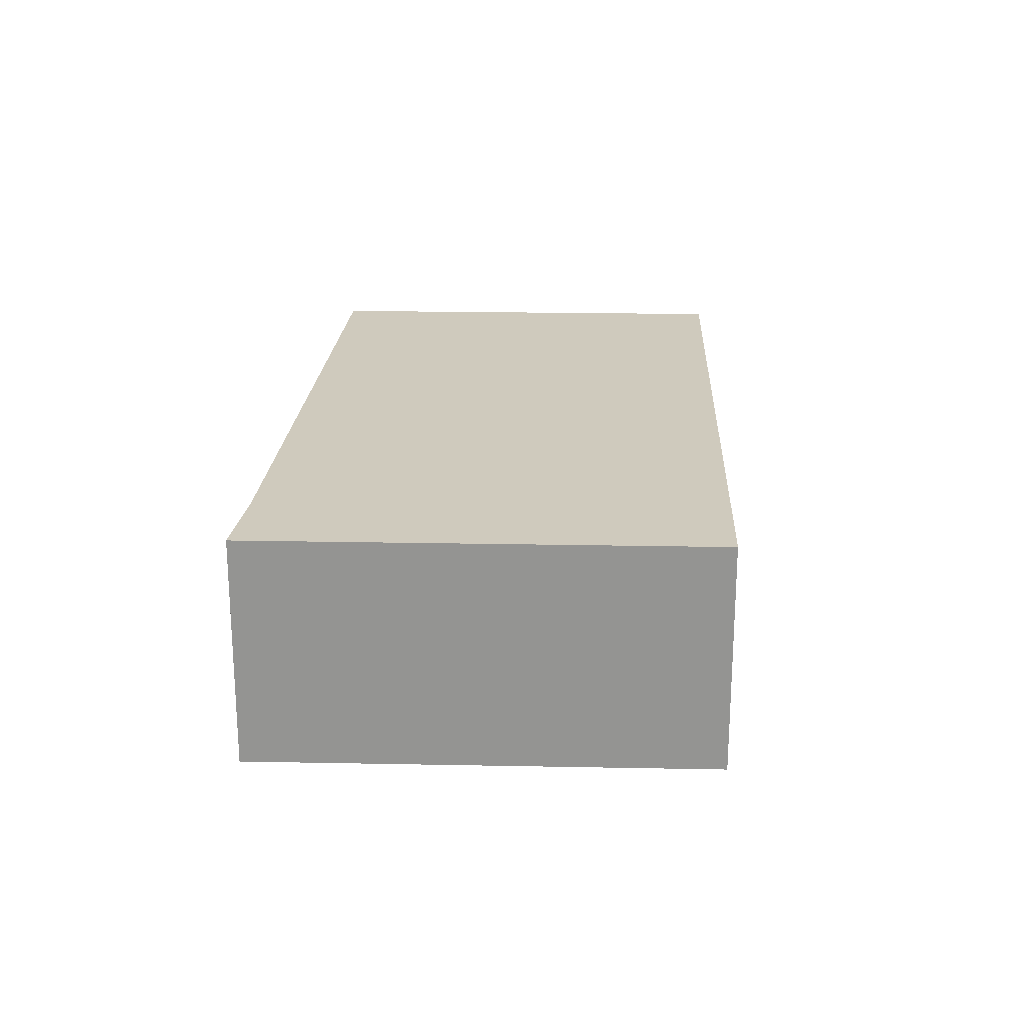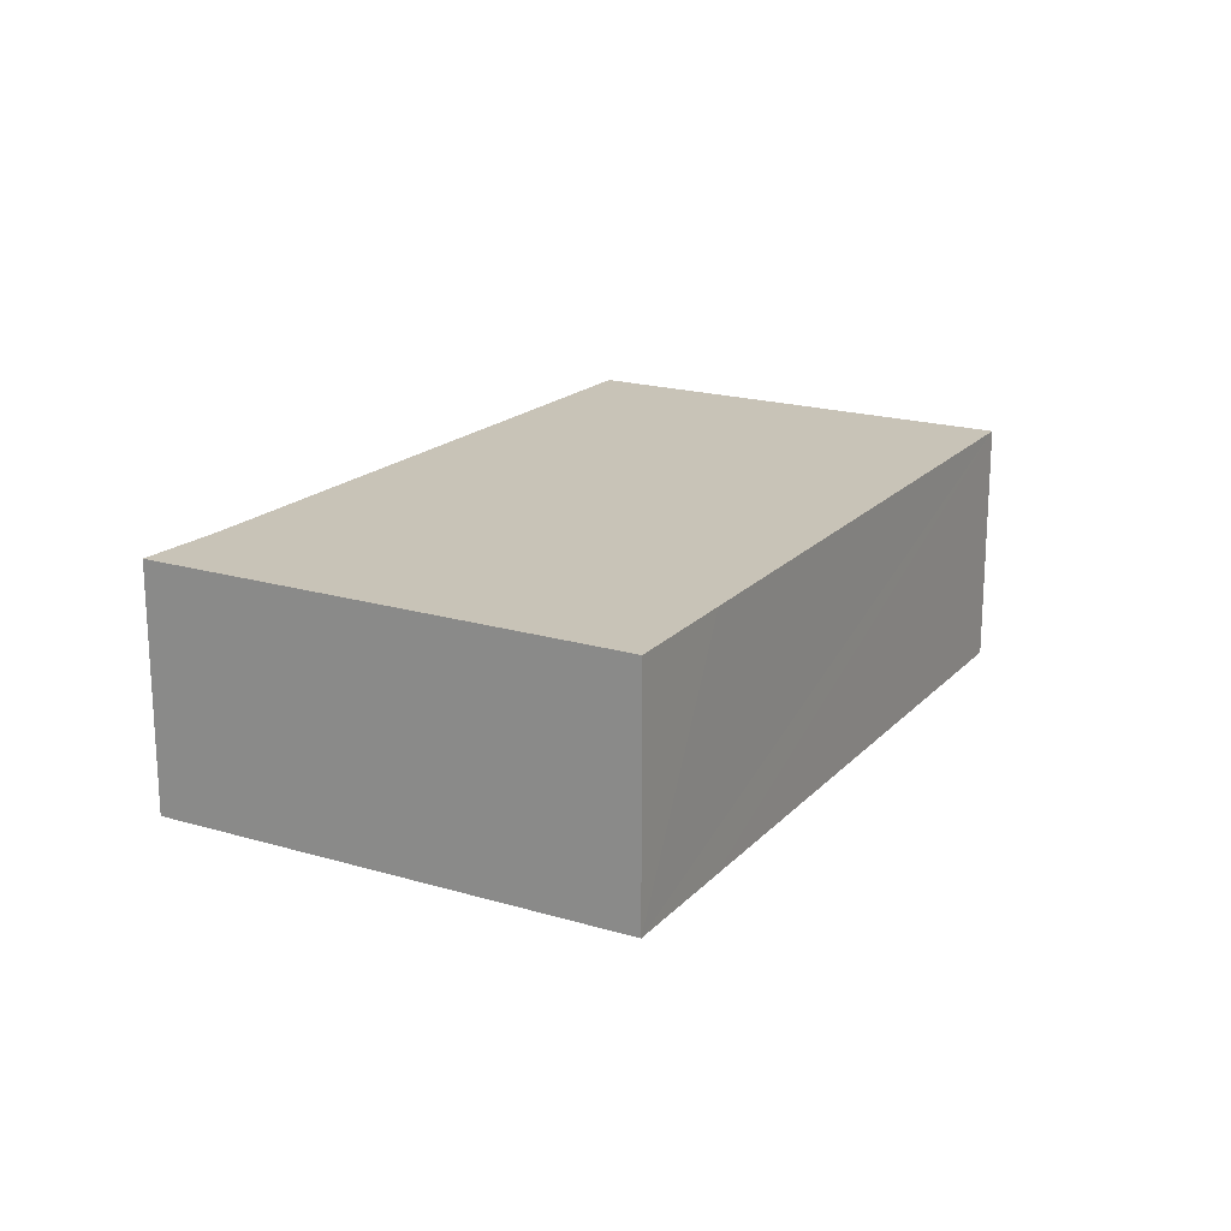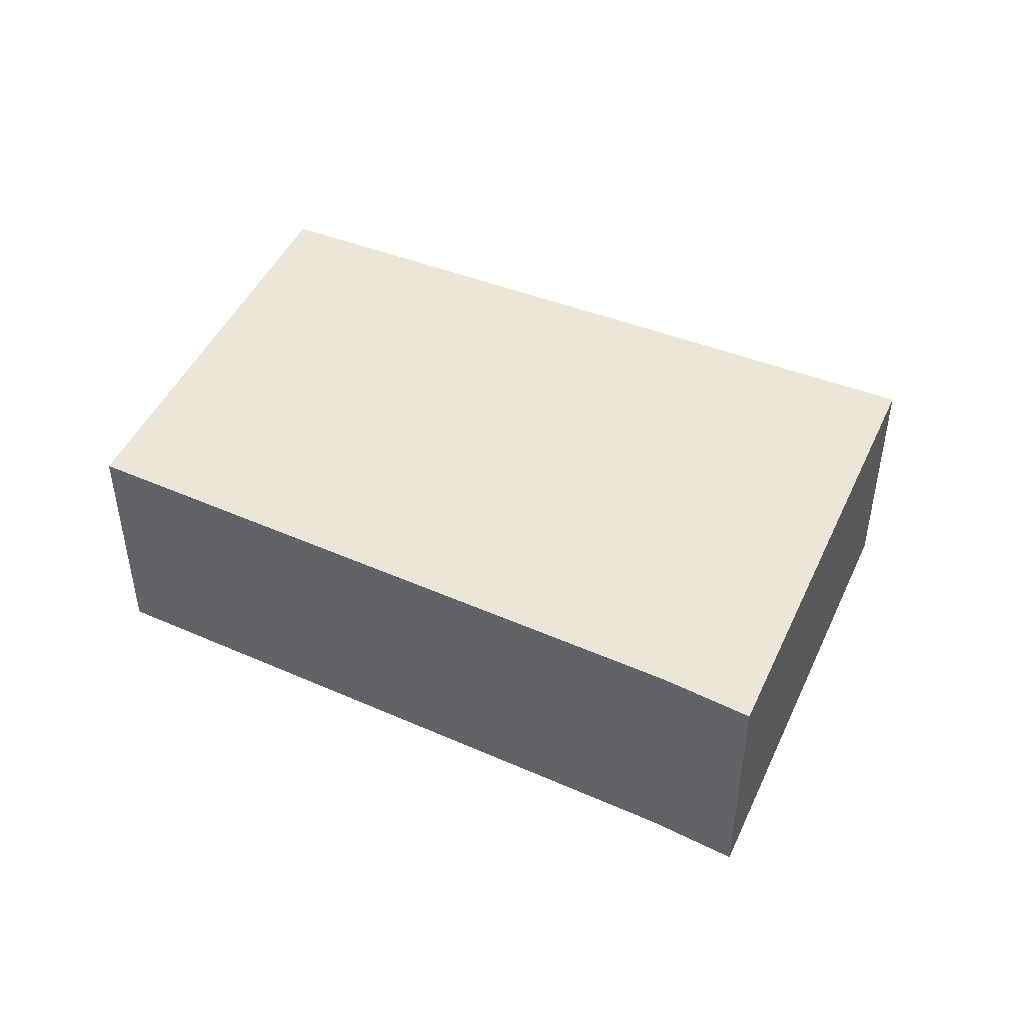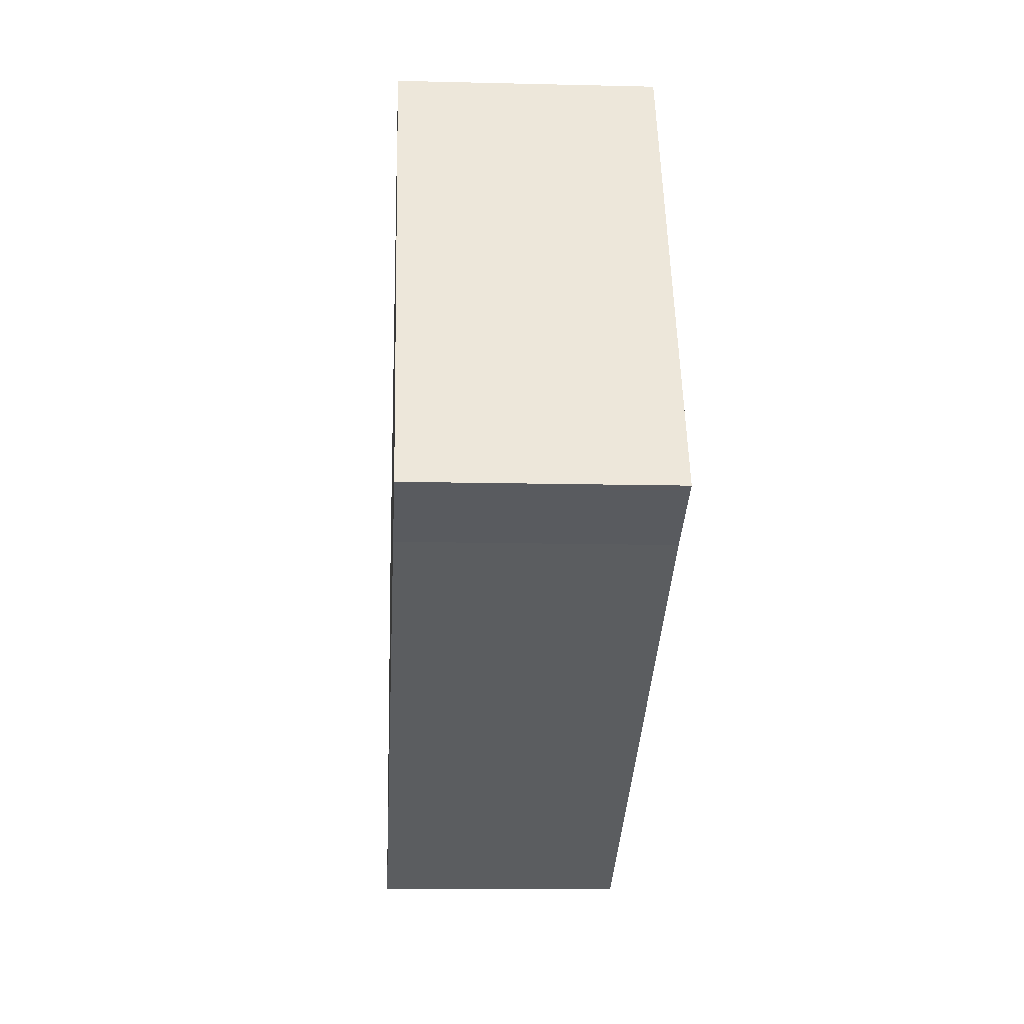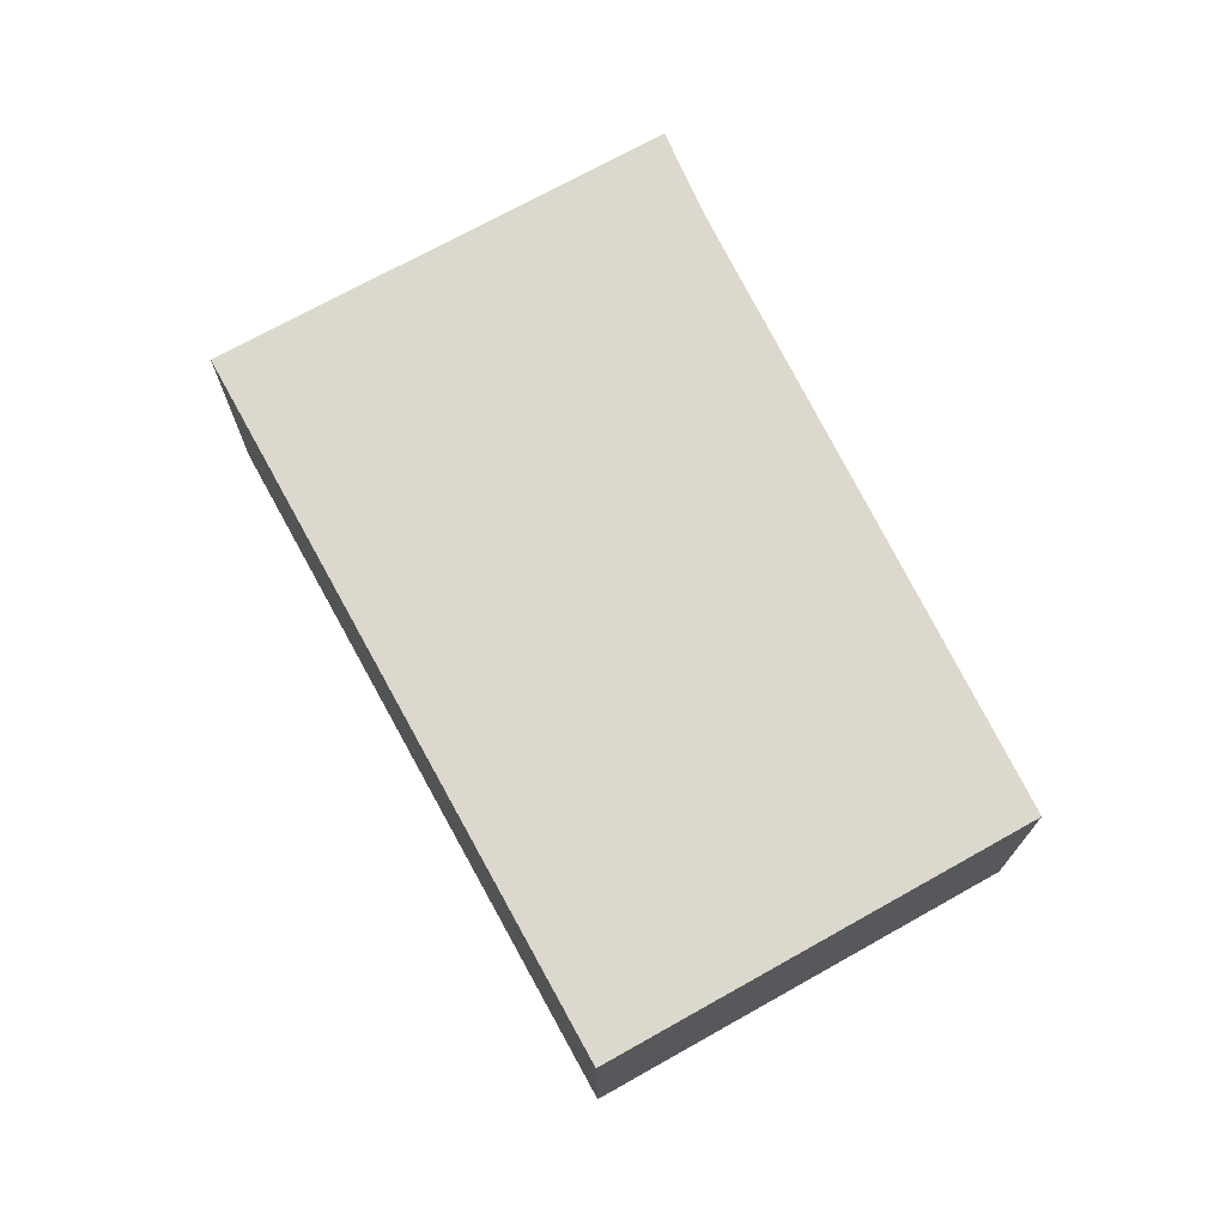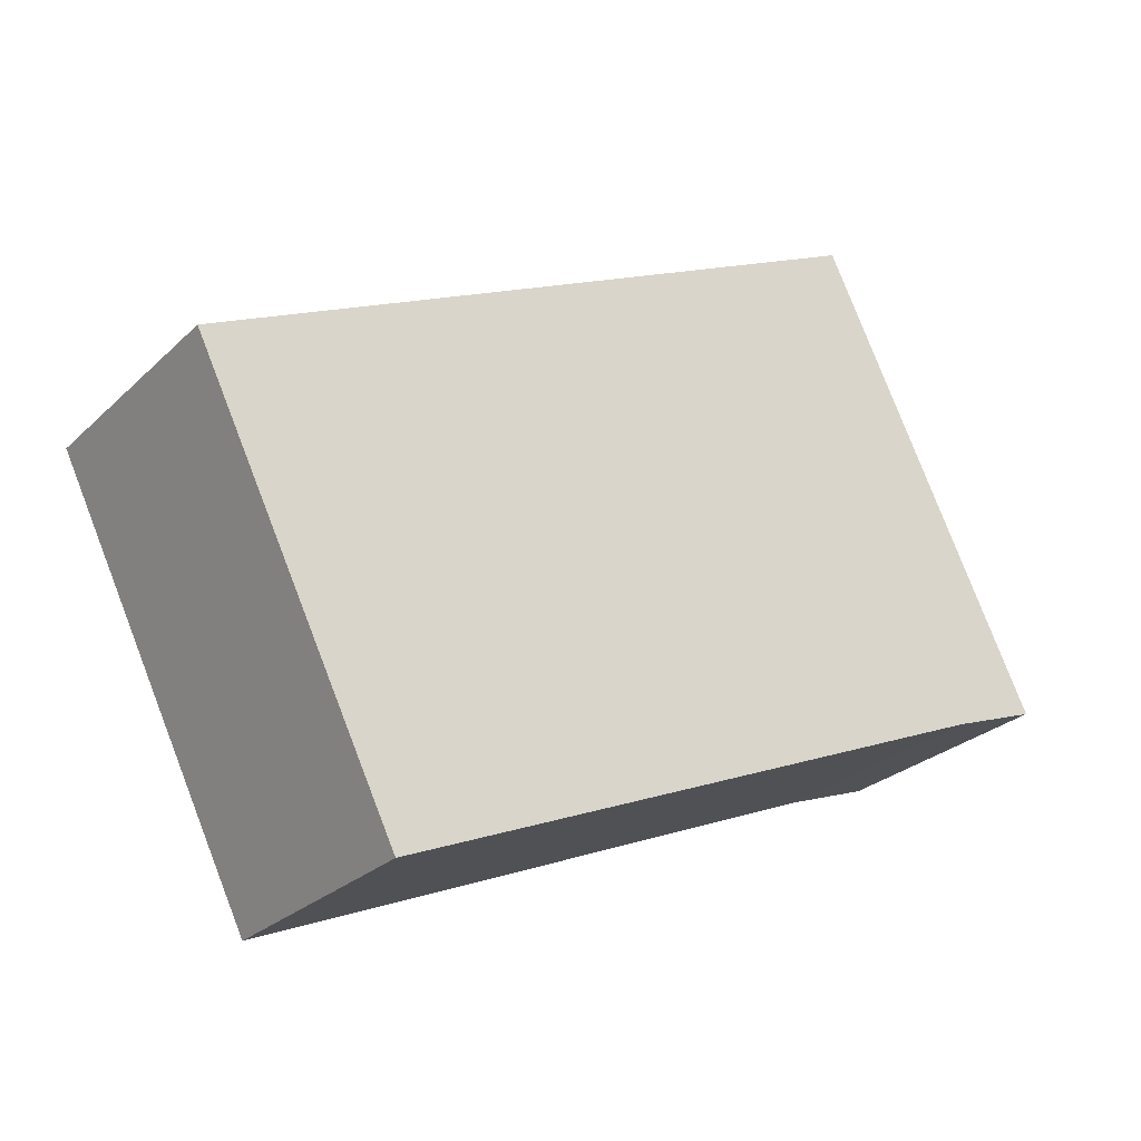
<metadata>
{"format":"obj","ext":"obj","renderer":"f3d","projection":"perspective","resolution":1024,"background":"white","views":[{"elev":22.8,"azim":-62.1,"up":"+Y"},{"elev":19.6,"azim":-35.0,"up":"+Y"},{"elev":46.5,"azim":-130.1,"up":"+Y"},{"elev":-12.4,"azim":-93.3,"up":"+Z"},{"elev":72.3,"azim":86.9,"up":"+Y"},{"elev":-26.7,"azim":144.9,"up":"+Z"}]}
</metadata>
<code>
v  10.76 3.768 -4.521
v  5.148 3.768 5.95
v  13.83 3.768 1.754
v  1.342 3.768 -0.495
v  3.334 3.768 6.826
v  3.288 3.768 6.732
v  0 3.768 2.307e-16
v  0 0 0
v  3.288 -4.122e-16 6.732
v  3.334 -4.18e-16 6.826
v  5.148 -3.643e-16 5.95
v  13.83 -1.074e-16 1.754
v  10.76 2.768e-16 -4.521
v  1.342 3.031e-17 -0.495
g defaultobject
f 1 2 3
f 2 1 4
f 2 4 5
f 5 4 6
f 6 4 7
f 8 6 7
f 6 8 9
f 6 9 5
f 5 9 10
f 10 2 5
f 2 10 3
f 3 10 11
f 3 11 12
f 12 1 3
f 1 12 13
f 14 7 4
f 7 14 8
f 13 4 1
f 4 13 14
f 11 13 12
f 13 11 14
f 14 11 10
f 14 10 8
f 8 10 9

</code>
